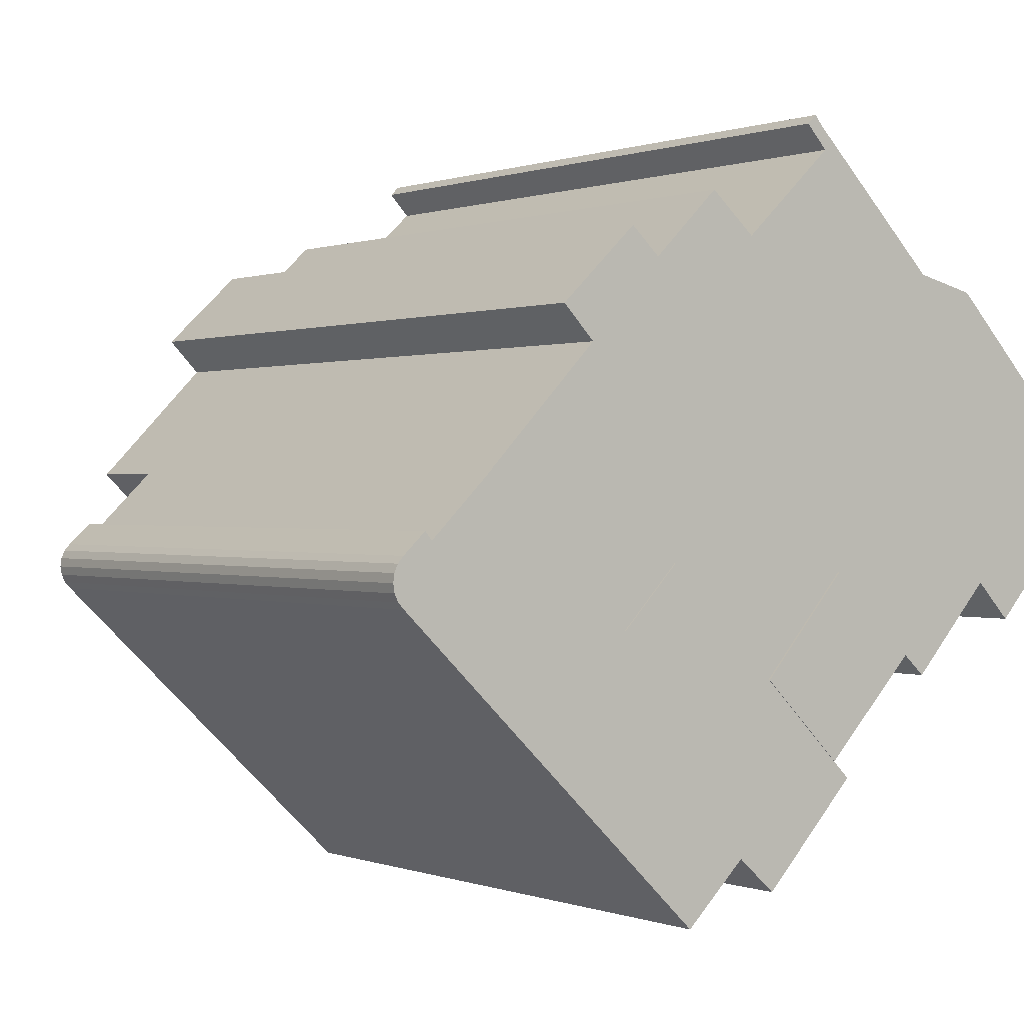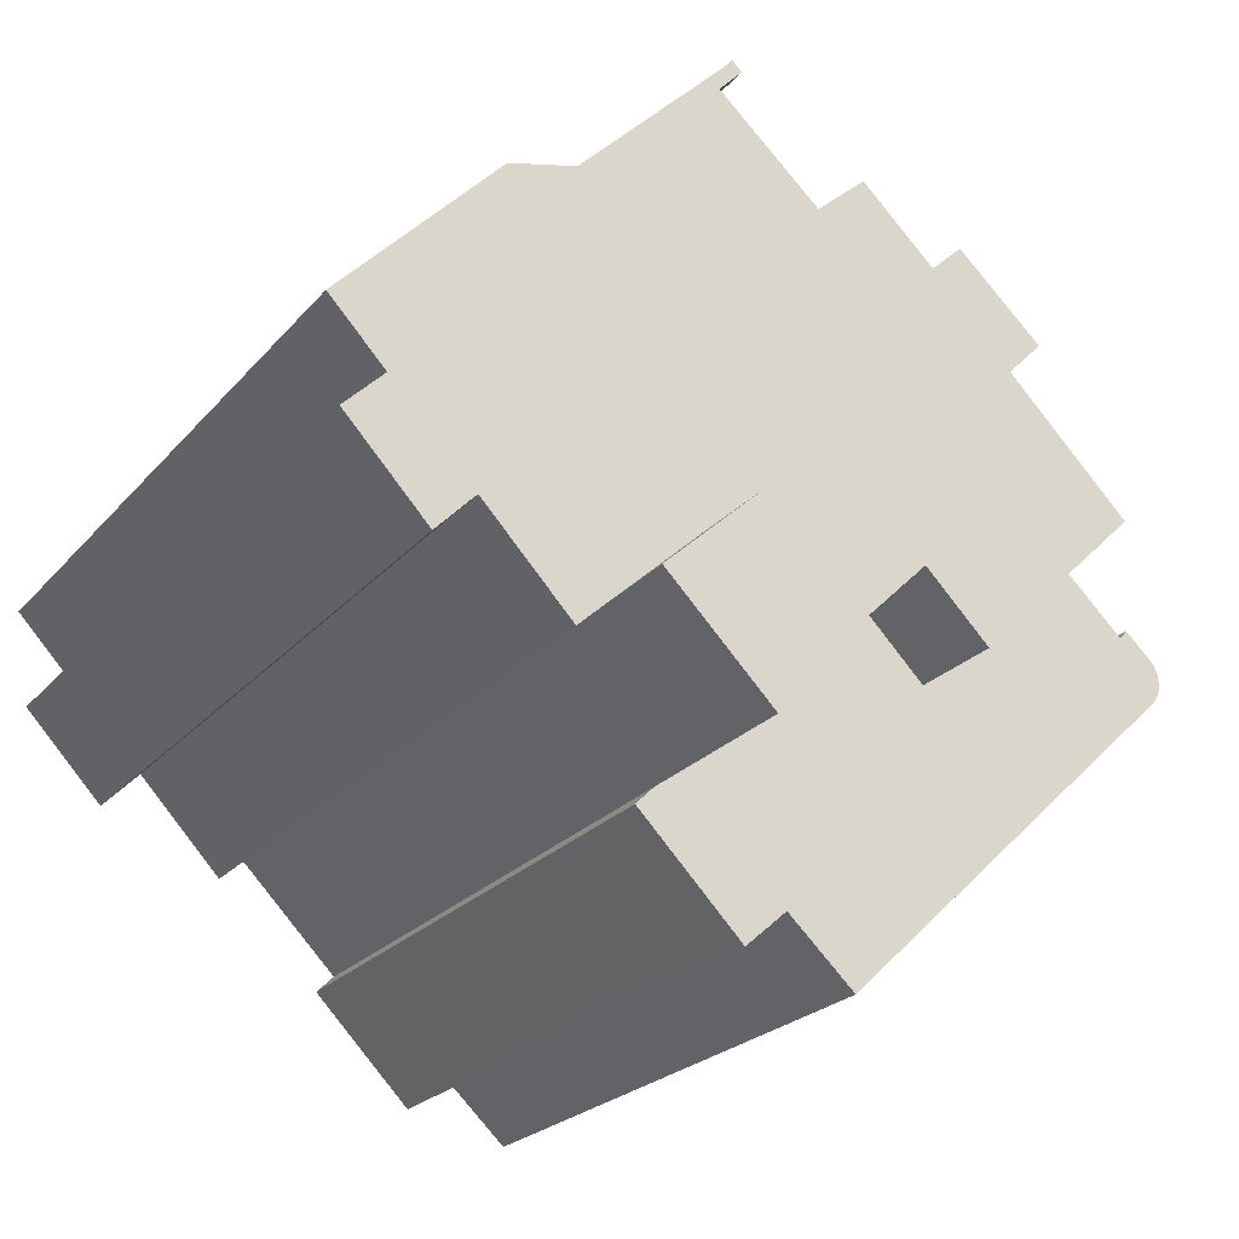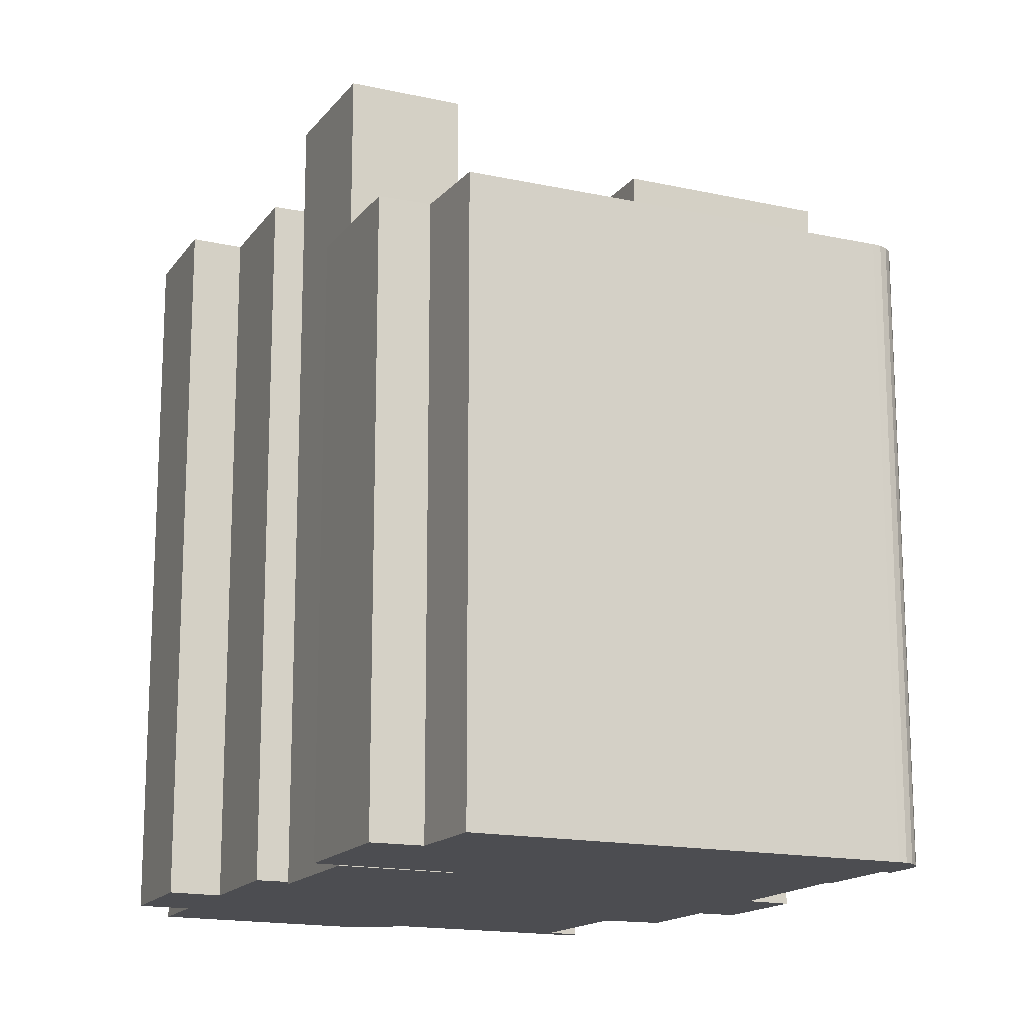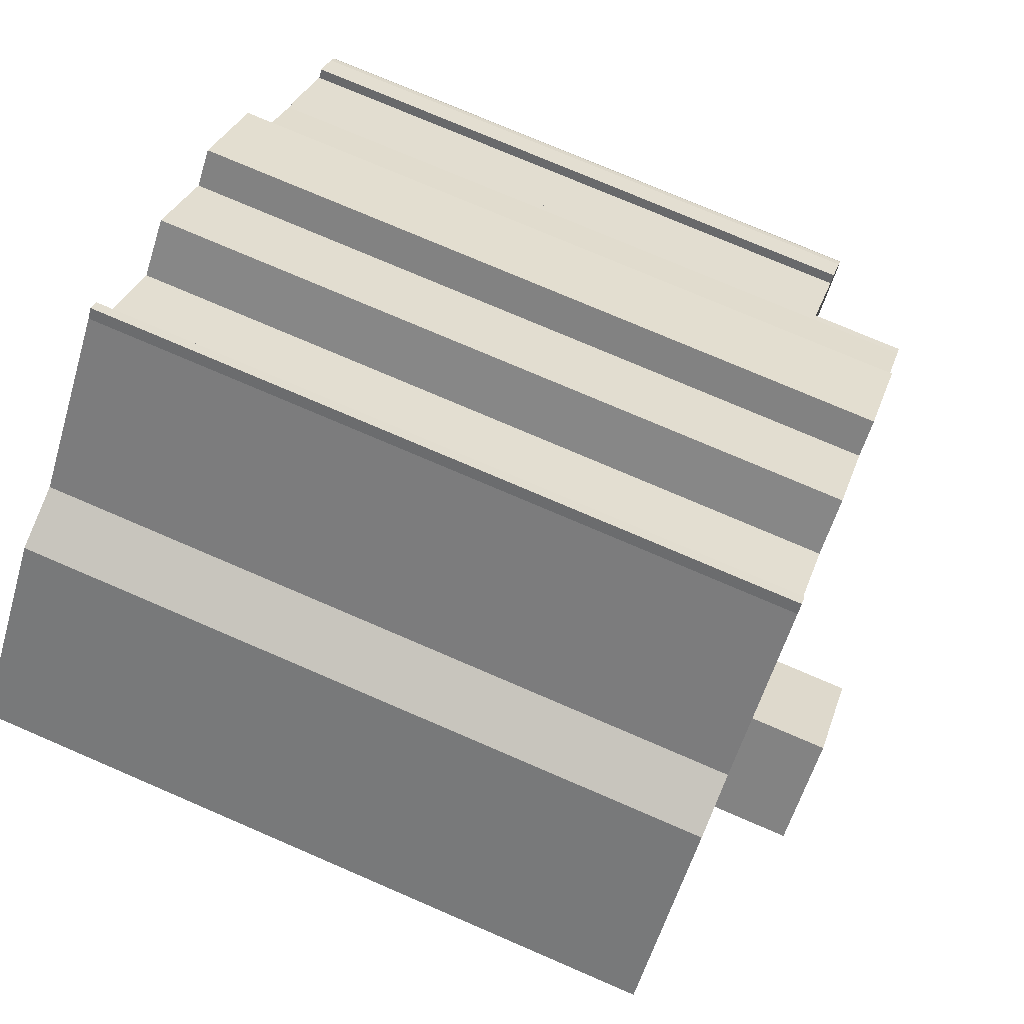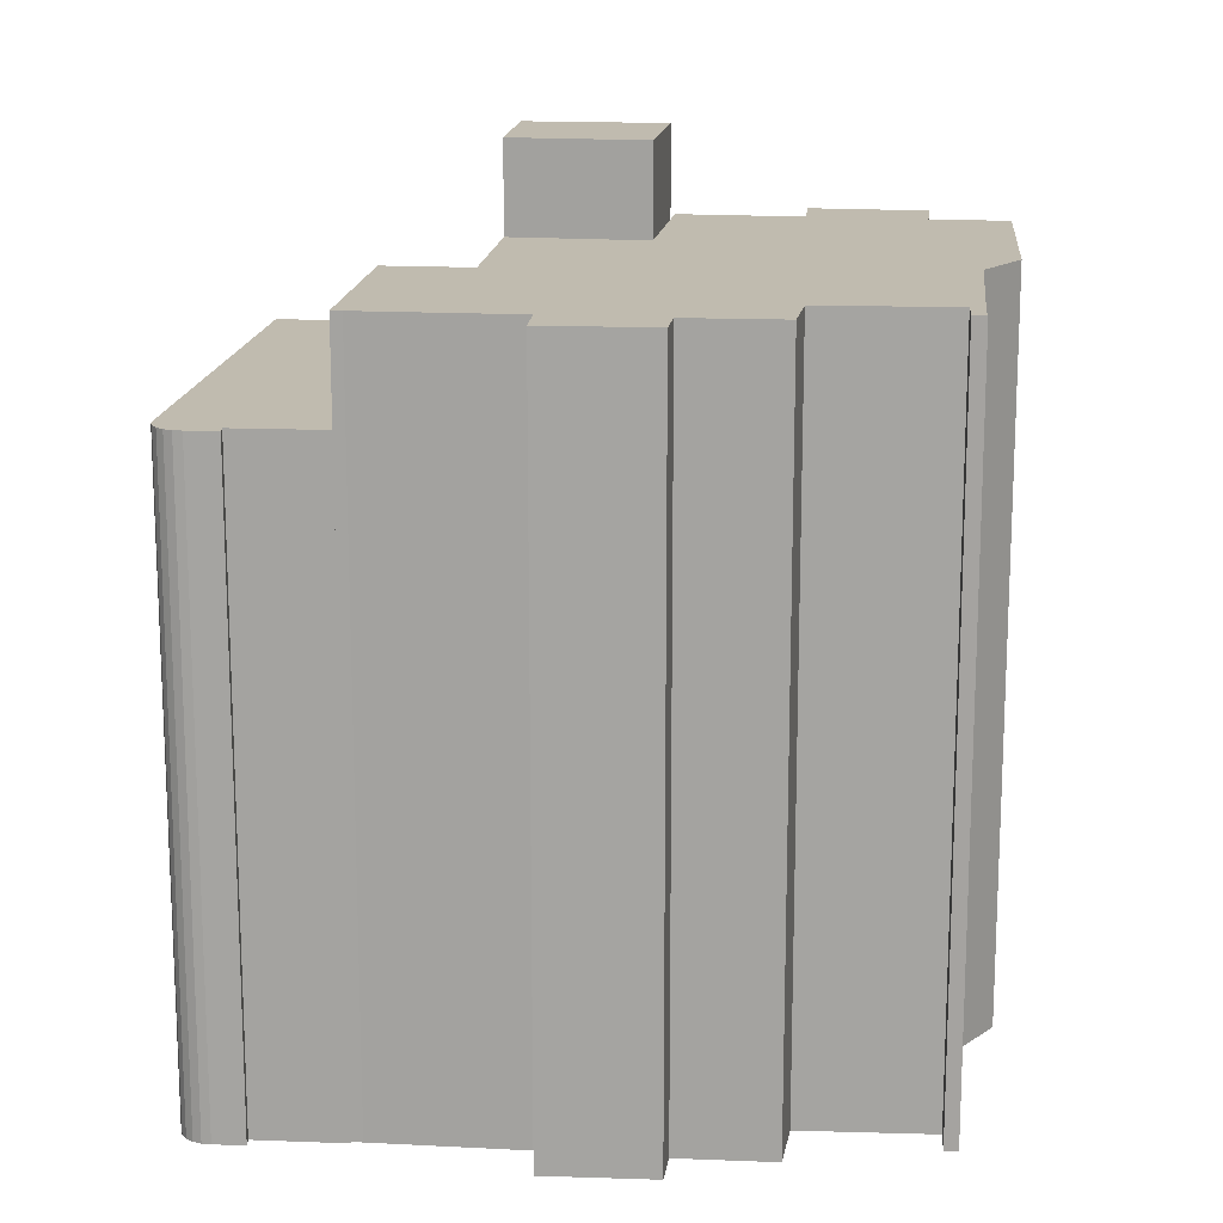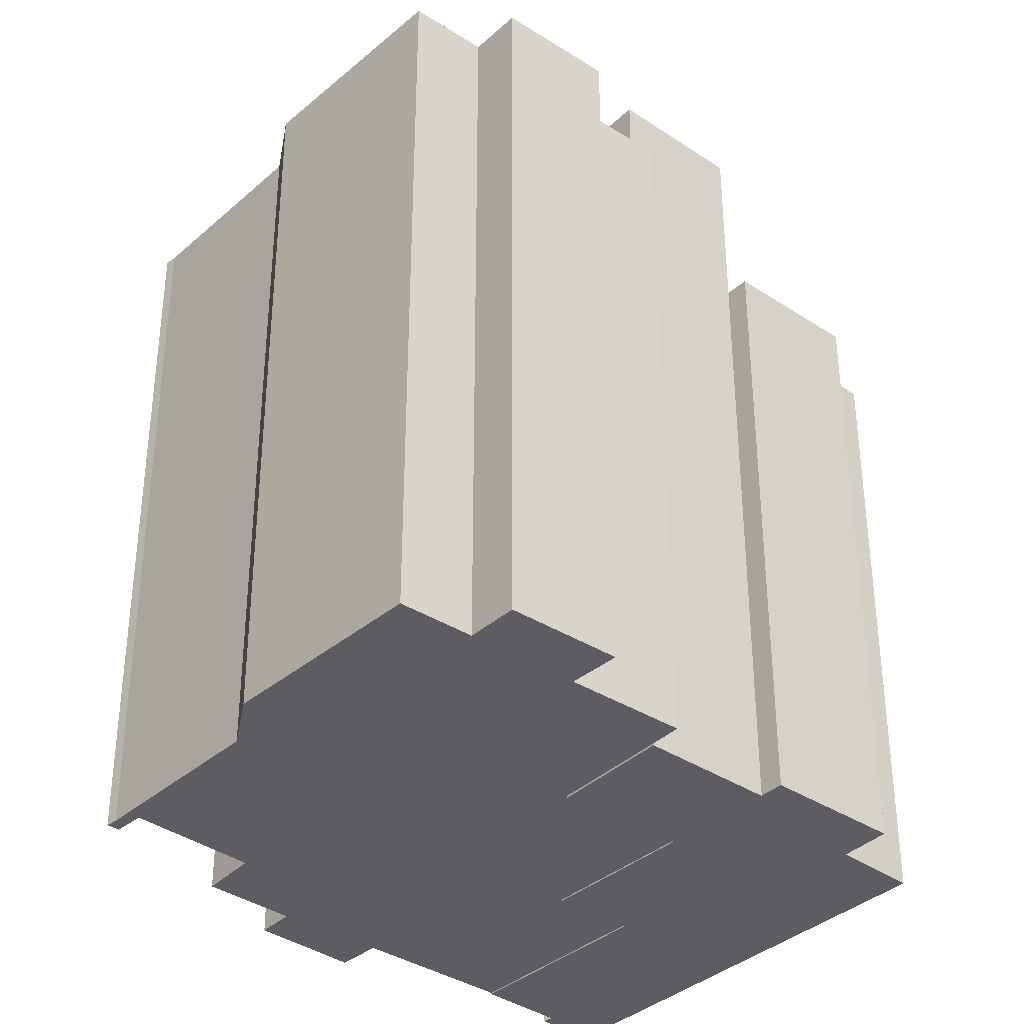
<metadata>
{"format":"obj","ext":"obj","renderer":"f3d","projection":"perspective","resolution":1024,"background":"white","views":[{"elev":0.4,"azim":-36.6,"up":"+Z"},{"elev":-22.5,"azim":151.2,"up":"+Z"},{"elev":-16.1,"azim":-160.4,"up":"+Y"},{"elev":75.7,"azim":113.3,"up":"+Z"},{"elev":16.2,"azim":-39.5,"up":"+Y"},{"elev":-36.2,"azim":93.3,"up":"+Y"}]}
</metadata>
<code>
v  2.428 23.26 -2.368
v  2.607 23.26 2.886
v  5.241 23.26 0.5079
v  0.0004958 23.26 -0.0007369
v  0.1058 17.93 -5.799
v  2.428 17.93 -2.368
v  2.943 17.93 -2.87
v  -3.335 17.93 3.252
v  -1.025 17.93 -4.796
v  -2.836 17.93 -6.518
v  -5.052 17.93 1.492
v  -12.02 17.93 2.243
v  -9.363 17.93 5.696
v  -11.2 17.93 3.921
v  -11.4 17.93 4.163
v  -12.19 17.93 2.427
v  -12.04 17.93 3.564
v  -12.3 17.93 2.653
v  -12.34 17.93 2.9
v  -12.21 17.93 3.376
v  -12.31 17.93 3.148
v  -4.769 20.69 12.1
v  -3.921 20.69 11.33
v  -7.033 20.69 9.971
v  -2.259 20.69 12.94
v  -0.6243 20.69 12.08
v  -1.961 20.69 13.23
v  -9.363 20.69 5.696
v  -3.335 20.69 3.252
v  -5.052 20.69 1.492
v  12.11 20.69 6.508
v  7.783 20.69 10.93
v  -9.145 20.69 5.908
v  -6.105 20.69 9.016
v  5.971 20.69 11.36
v  2.116 20.69 14.62
v  1.974 20.69 15.29
v  1.473 20.69 15.29
v  1.748 20.69 15.56
v  2.607 20.69 2.886
v  0.000441 20.69 -0.0006555
v  10.6 20.69 4.891
v  5.241 20.69 0.508
v  8.358 20.69 2.484
v  5.935 20.69 -0.1188
v  11.68 20.69 3.832
v  9.426 20.69 1.394
v  1.279e-06 0.06 -1.909e-06
v  2.606 0.06 2.887
v  2.428 1.45e-16 -2.368
v  5.241 -3.114e-17 0.5086
v  0 0 0
v  2.606 -1.768e-16 2.887
v  2.943 0.02 -2.87
v  2.428 0.02 -2.368
v  0.1054 0.02 -5.799
v  -1.026 0.02 -4.795
v  -2.836 0.02 -6.518
v  -12.02 0.02 2.244
v  -12.19 0.02 2.428
v  -12.3 0.02 2.653
v  -12.34 0.02 2.9
v  -12.31 0.02 3.149
v  -12.21 0.02 3.377
v  -12.04 0.02 3.565
v  -11.4 0.02 4.164
v  -11.2 0.02 3.921
v  -9.364 0.02 5.697
v  -5.053 0.02 1.492
v  -3.335 0.02 3.253
v  -3.335 0.06 3.253
v  -5.053 0.06 1.492
v  -9.364 0.06 5.697
v  -9.145 0.06 5.908
v  -6.105 0.06 9.017
v  -7.033 0.06 9.971
v  -4.77 0.06 12.11
v  -3.921 0.06 11.33
v  -2.259 0.06 12.94
v  -1.962 0.06 13.23
v  -0.6247 0.06 12.08
v  2.115 0.06 14.62
v  1.473 0.06 15.29
v  1.748 0.06 15.56
v  1.974 0.06 15.29
v  5.971 0.06 11.36
v  7.782 0.06 10.93
v  12.11 0.06 6.509
v  10.6 0.06 4.891
v  11.68 0.06 3.833
v  9.426 0.06 1.394
v  8.358 0.06 2.485
v  5.935 0.06 -0.1181
v  5.241 0.06 0.5086
g defaultobject
f 1 2 3
f 2 1 4
f 5 6 7
f 6 5 8
f 8 5 9
f 8 9 10
f 8 10 11
f 11 10 12
f 11 12 13
f 13 12 14
f 14 12 15
f 15 12 16
f 15 16 17
f 17 16 18
f 17 18 19
f 17 19 20
f 20 19 21
f 22 23 24
f 25 26 23
f 26 25 27
f 28 29 30
f 29 28 31
f 31 28 32
f 32 28 33
f 32 33 34
f 32 34 35
f 35 34 24
f 35 24 26
f 35 26 36
f 35 36 37
f 26 24 23
f 37 36 38
f 37 38 39
f 29 40 41
f 40 29 42
f 42 29 31
f 43 44 45
f 44 43 40
f 44 40 46
f 46 40 42
f 46 47 44
f 48 40 49
f 40 48 41
f 50 3 51
f 3 50 1
f 4 50 52
f 50 4 1
f 2 52 53
f 52 2 4
f 51 2 53
f 2 51 3
f 54 6 55
f 6 54 7
f 56 7 54
f 7 56 5
f 9 56 57
f 56 9 5
f 58 9 57
f 9 58 10
f 12 58 59
f 58 12 10
f 16 59 60
f 59 16 12
f 18 60 61
f 60 18 16
f 19 61 62
f 61 19 18
f 21 62 63
f 62 21 19
f 20 63 64
f 63 20 21
f 17 64 65
f 64 17 20
f 15 65 66
f 65 15 17
f 67 15 66
f 15 67 14
f 13 67 68
f 67 13 14
f 69 13 68
f 13 69 11
f 8 69 70
f 69 8 11
f 55 8 70
f 8 55 6
f 29 48 71
f 48 29 41
f 72 29 71
f 29 72 30
f 28 72 73
f 72 28 30
f 33 73 74
f 73 33 28
f 34 74 75
f 74 34 33
f 24 75 76
f 75 24 34
f 22 76 77
f 76 22 24
f 78 22 77
f 22 78 23
f 25 78 79
f 78 25 23
f 27 79 80
f 79 27 25
f 81 27 80
f 27 81 26
f 36 81 82
f 81 36 26
f 38 82 83
f 82 38 36
f 39 83 84
f 83 39 38
f 85 39 84
f 39 85 37
f 86 37 85
f 37 86 35
f 87 35 86
f 35 87 32
f 88 32 87
f 32 88 31
f 89 31 88
f 31 89 42
f 90 42 89
f 42 90 46
f 91 46 90
f 46 91 47
f 44 91 92
f 91 44 47
f 93 44 92
f 44 93 45
f 43 93 94
f 93 43 45
f 40 94 49
f 94 40 43
f 50 53 52
f 53 50 51
f 55 56 54
f 56 55 70
f 56 70 57
f 57 70 58
f 58 70 69
f 58 69 59
f 59 69 68
f 59 68 67
f 59 67 66
f 59 66 60
f 60 66 61
f 61 66 65
f 61 65 62
f 62 65 63
f 63 65 64
f 72 74 73
f 74 72 75
f 75 72 71
f 75 77 76
f 77 75 71
f 77 71 48
f 77 48 78
f 78 48 79
f 79 48 49
f 79 49 80
f 80 49 81
f 81 49 82
f 82 49 94
f 82 84 83
f 84 82 85
f 85 82 86
f 86 82 94
f 86 94 93
f 86 93 92
f 86 92 87
f 87 92 91
f 87 91 89
f 89 91 90
f 88 87 89

</code>
